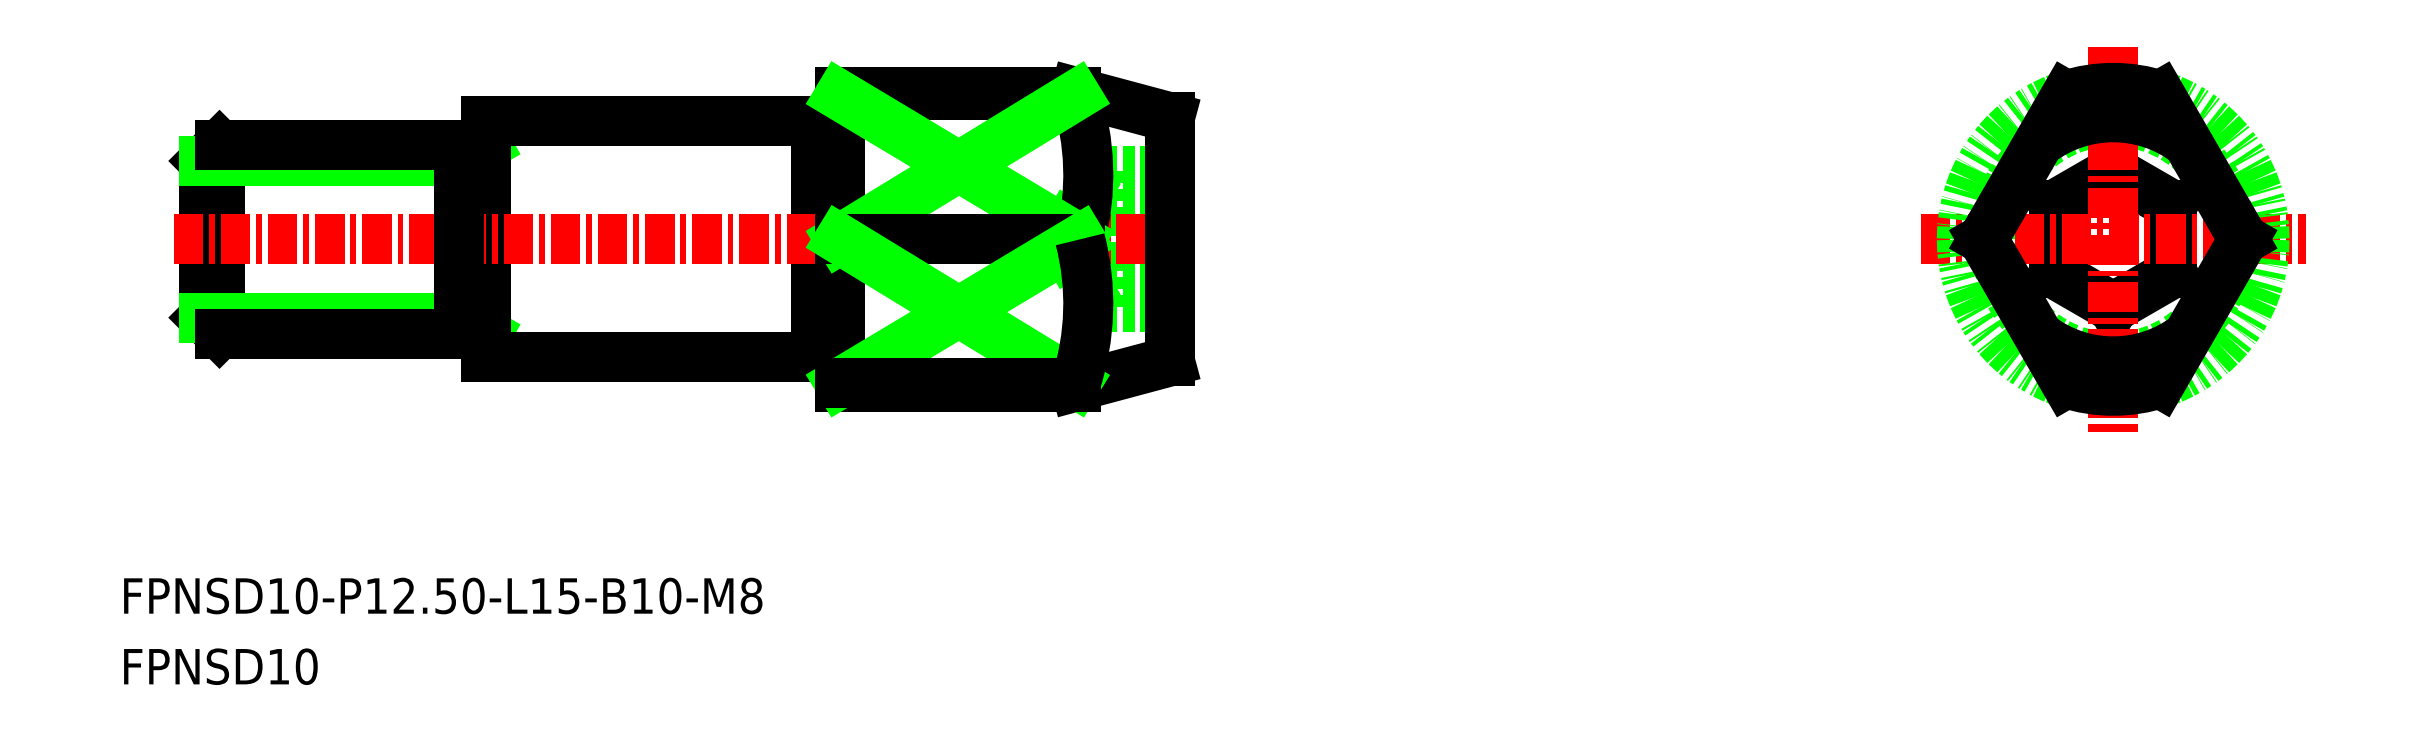
<metadata>
{"format":"dxf","ext":"dxf","renderer":"ezdxf+matplotlib","layout":"modelspace","background":"white","min_lineweight":24,"dpi":150}
</metadata>
<code>
0
SECTION
2
ENTITIES
0
LINE
8
0
10
-1166
20
-480.1
30
0
11
-1169
21
-480.1
31
0
0
LINE
8
0
10
-1166
20
-477.3
30
0
11
-1169
21
-477.3
31
0
0
LINE
8
0
10
-1166
20
-475.8
30
0
11
-1169
21
-475.8
31
0
0
LINE
8
0
10
-1166
20
-481.6
30
0
11
-1169
21
-481.6
31
0
0
LINE
8
0
10
-1169
20
-475.8
30
0
11
-1169
21
-481.6
31
0
0
LINE
8
0
10
-1169
20
-481.6
30
0
11
-1171
21
-478.7
31
0
0
LINE
8
0
10
-1169
20
-475.8
30
0
11
-1171
21
-478.7
31
0
0
LINE
8
0
10
-1129
20
-480.1
30
0
11
-1126
21
-481.6
31
0
0
LINE
8
0
10
-1126
20
-481.6
30
0
11
-1124
21
-480.1
31
0
0
LINE
8
0
10
-1124
20
-477.3
30
0
11
-1126
21
-475.8
31
0
0
LINE
8
0
10
-1126
20
-475.8
30
0
11
-1129
21
-477.3
31
0
0
LINE
8
0
10
-1129
20
-477.3
30
0
11
-1129
21
-480.1
31
0
0
LINE
8
0
10
-1124
20
-480.1
30
0
11
-1124
21
-477.3
31
0
0
LINE
8
0
10
-1196
20
-482
30
0
11
-1195
21
-482.7
31
0
0
LINE
8
0
10
-1196
20
-475.4
30
0
11
-1195
21
-474.7
31
0
0
LINE
8
0
10
-1180
20
-474.7
30
0
11
-1180
21
-482.7
31
0
0
LINE
8
0
10
-1207
20
-482
30
0
11
-1206
21
-482.7
31
0
0
LINE
8
0
10
-1206
20
-474.7
30
0
11
-1207
21
-475.4
31
0
0
LINE
8
0
10
-1206
20
-482.7
30
0
11
-1206
21
-474.7
31
0
0
LINE
8
0
10
-1207
20
-482
30
0
11
-1207
21
-475.4
31
0
0
LINE
8
0
10
-1207
20
-475.4
30
0
11
-1196
21
-475.4
31
0
0
LINE
8
0
10
-1207
20
-482
30
0
11
-1196
21
-482
31
0
0
LINE
8
0
10
-1206
20
-474.7
30
0
11
-1195
21
-474.7
31
0
0
LINE
8
0
10
-1195
20
-482.7
30
0
11
-1206
21
-482.7
31
0
0
LINE
8
0
10
-1195
20
-473.7
30
0
11
-1195
21
-483.7
31
0
0
TEXT
8
0
10
-1211
20
-497.6
30
0
40
1.5
1
FPNSD10
0
TEXT
8
0
10
-1211
20
-494.6
30
0
40
1.5
1
FPNSD10-P12.5-L15-B10-M8
0
LINE
8
0
10
-1181
20
-483.4
30
0
11
-1180
21
-483.4
31
0
0
LINE
8
0
10
-1181
20
-473.9
30
0
11
-1180
21
-473.9
31
0
0
LINE
8
0
10
-1195
20
-473.7
30
0
11
-1181
21
-473.7
31
0
0
LINE
8
0
10
-1195
20
-483.7
30
0
11
-1181
21
-483.7
31
0
0
LINE
8
0
10
-1181
20
-473.7
30
0
11
-1181
21
-483.7
31
0
0
LINE
8
CENTER
10
-1208
20
-478.7
30
0
11
-1165
21
-478.7
31
0
0
LINE
8
0
10
-1170
20
-472.6
30
0
11
-1170
21
-472.4
31
0
0
LINE
8
0
10
-1170
20
-472.4
30
0
11
-1166
21
-473.5
31
0
0
LINE
8
0
10
-1170
20
-484.9
30
0
11
-1166
21
-483.9
31
0
0
LINE
8
0
10
-1180
20
-472.4
30
0
11
-1170
21
-472.4
31
0
0
LINE
8
0
10
-1180
20
-484.9
30
0
11
-1170
21
-484.9
31
0
0
LINE
8
0
10
-1166
20
-473.5
30
0
11
-1166
21
-483.9
31
0
0
LINE
8
0
10
-1180
20
-472.4
30
0
11
-1180
21
-484.9
31
0
0
CIRCLE
8
0
10
-1126
20
-478.7
30
0
40
5
0
LINE
8
CENTER
10
-1134
20
-478.7
30
0
11
-1118
21
-478.7
31
0
0
LINE
8
CENTER
10
-1126
20
-470.5
30
0
11
-1126
21
-486.9
31
0
0
ARC
8
0
10
-1126
20
-478.7
30
0
40
5.178
50
52.47
51
127.5
0
ARC
8
0
10
-1126
20
-478.7
30
0
40
6.425
50
288.1
51
71.86
0
ARC
8
0
10
-1126
20
-478.7
30
0
40
6.425
50
251.9
51
288.1
0
ARC
8
0
10
-1126
20
-478.7
30
0
40
6.425
50
108.1
51
251.9
0
LINE
8
0
10
-1132
20
-478.7
30
0
11
-1128
21
-484.8
31
0
0
LINE
8
0
10
-1121
20
-478.7
30
0
11
-1124
21
-484.8
31
0
0
LINE
8
0
10
-1132
20
-478.7
30
0
11
-1128
21
-472.6
31
0
0
ARC
8
0
10
-1126
20
-478.7
30
0
40
6.425
50
71.86
51
108.1
0
LINE
8
0
10
-1121
20
-478.7
30
0
11
-1124
21
-472.6
31
0
0
ARC
8
0
10
-1126
20
-478.7
30
0
40
5.178
50
232.5
51
307.5
0
LINE
8
0
10
-1170
20
-472.6
30
0
11
-1180
21
-472.6
31
0
0
ARC
8
0
10
-1180
20
-476
30
0
40
10.91
50
345.5
51
18.01
0
LINE
8
0
10
-1180
20
-472.6
30
0
11
-1170
21
-478.7
31
0
0
LINE
8
0
10
-1170
20
-472.6
30
0
11
-1180
21
-478.7
31
0
0
LINE
8
0
10
-1170
20
-478.7
30
0
11
-1180
21
-478.7
31
0
0
LINE
8
0
10
-1170
20
-484.8
30
0
11
-1180
21
-478.7
31
0
0
LINE
8
0
10
-1180
20
-484.8
30
0
11
-1170
21
-478.7
31
0
0
ARC
8
0
10
-1180
20
-481.4
30
0
40
10.91
50
342
51
14.51
0
LINE
8
0
10
-1170
20
-484.8
30
0
11
-1170
21
-484.9
31
0
0
LINE
8
0
10
-1170
20
-484.8
30
0
11
-1180
21
-484.8
31
0
0
LINE
8
0
10
-1196
20
-474.7
30
0
11
-1196
21
-482.7
31
0
0
ENDSEC
0
EOF

</code>
